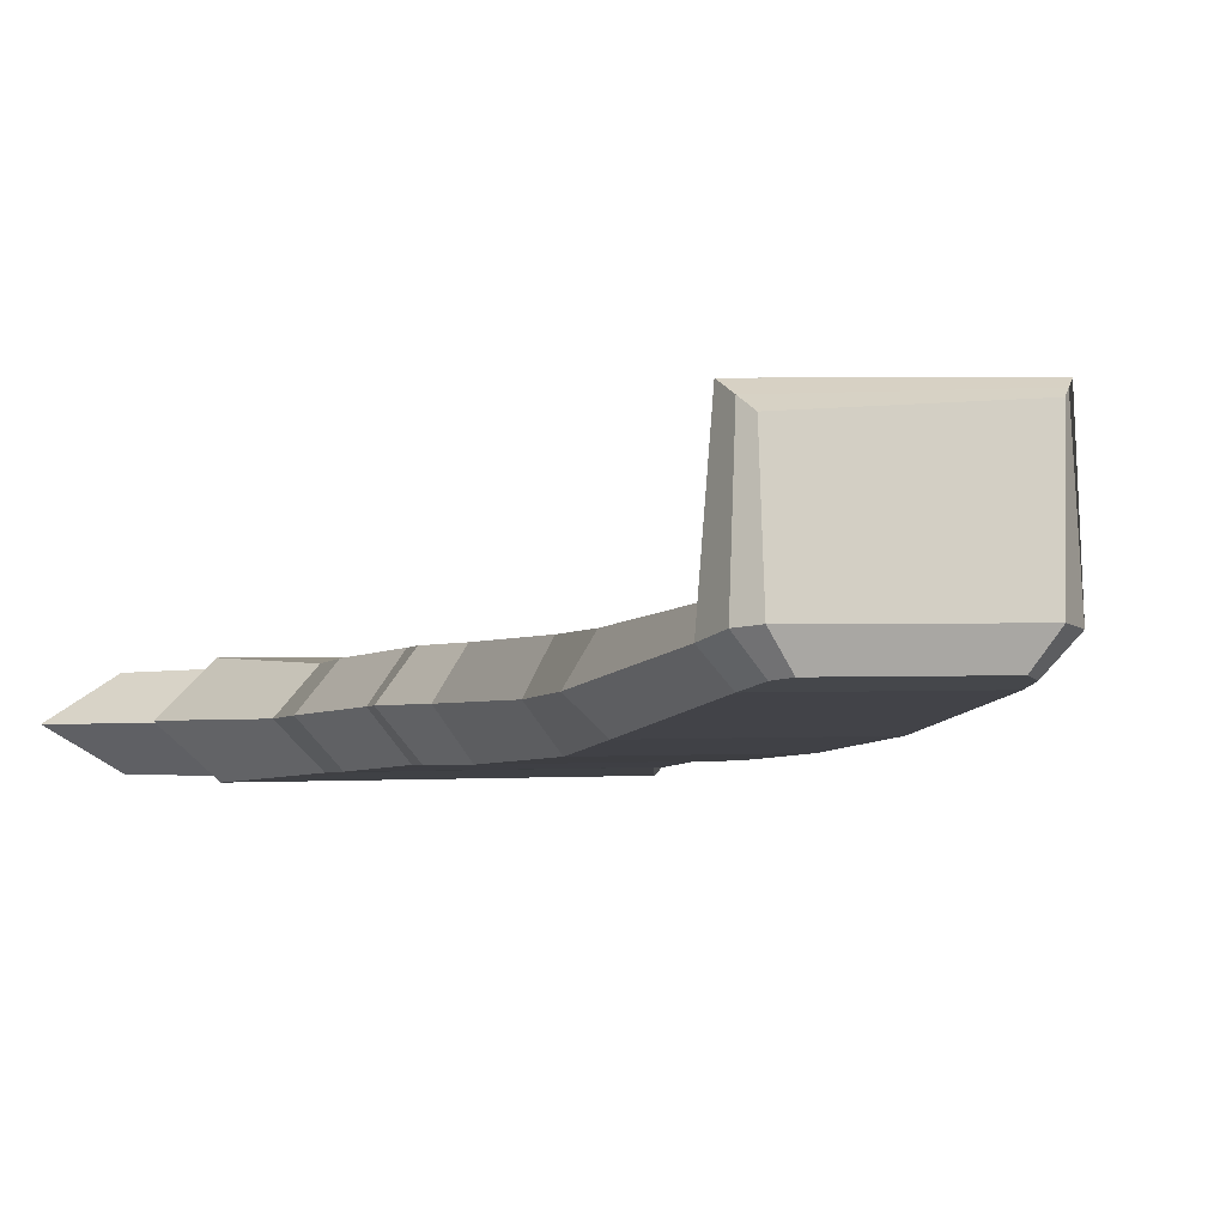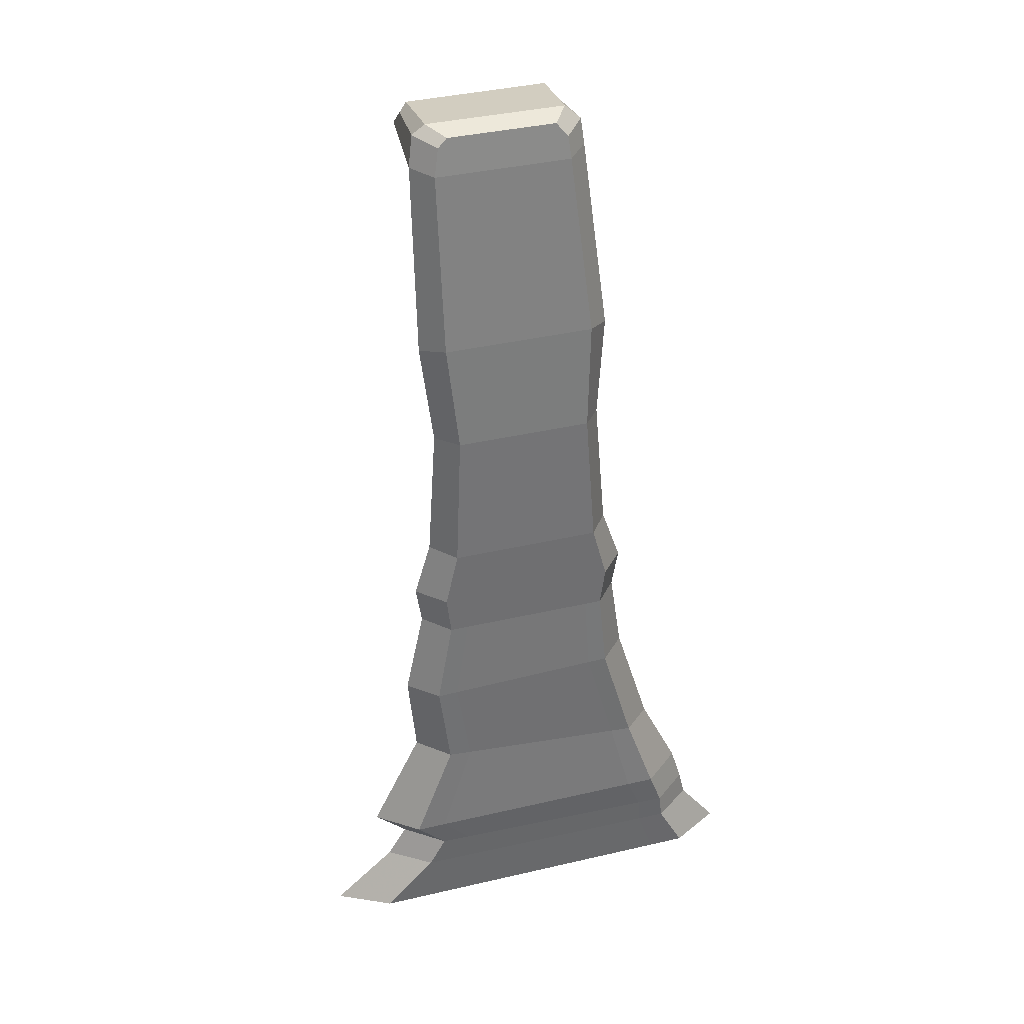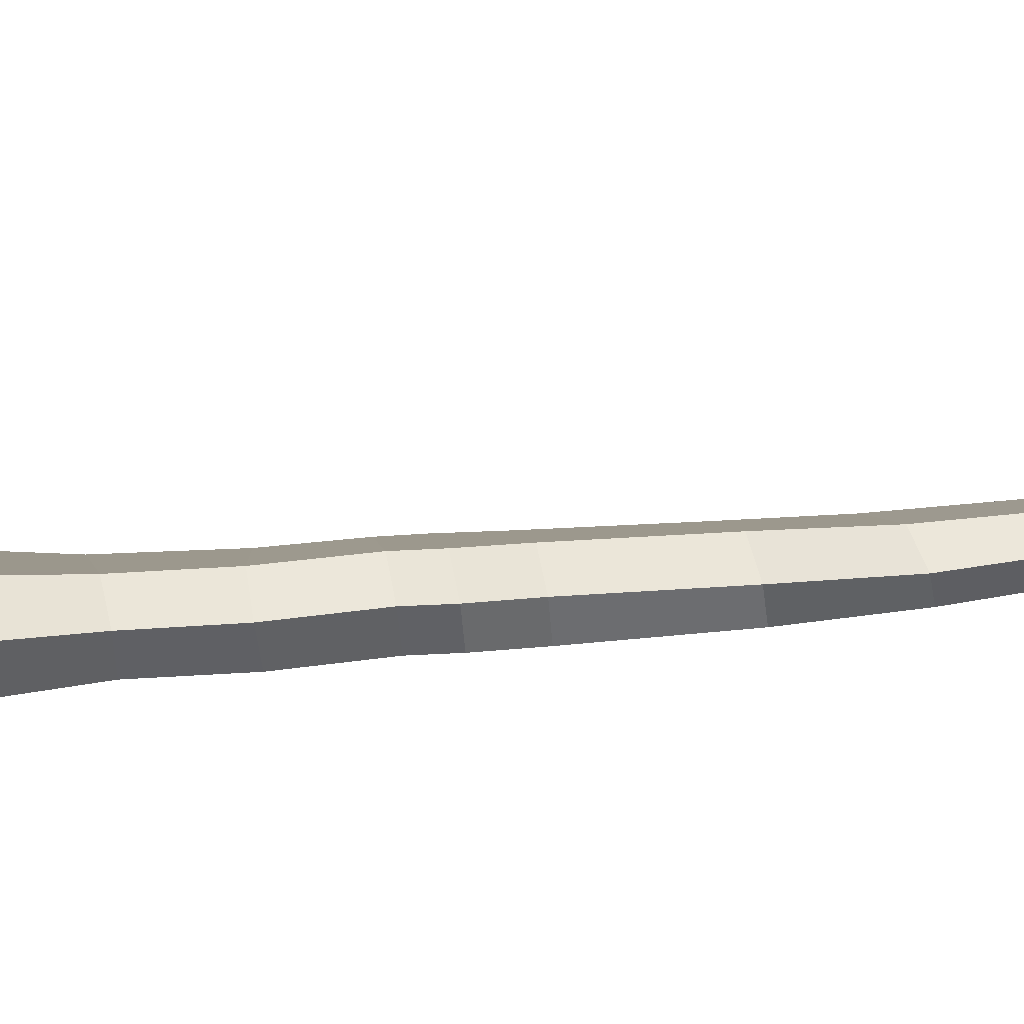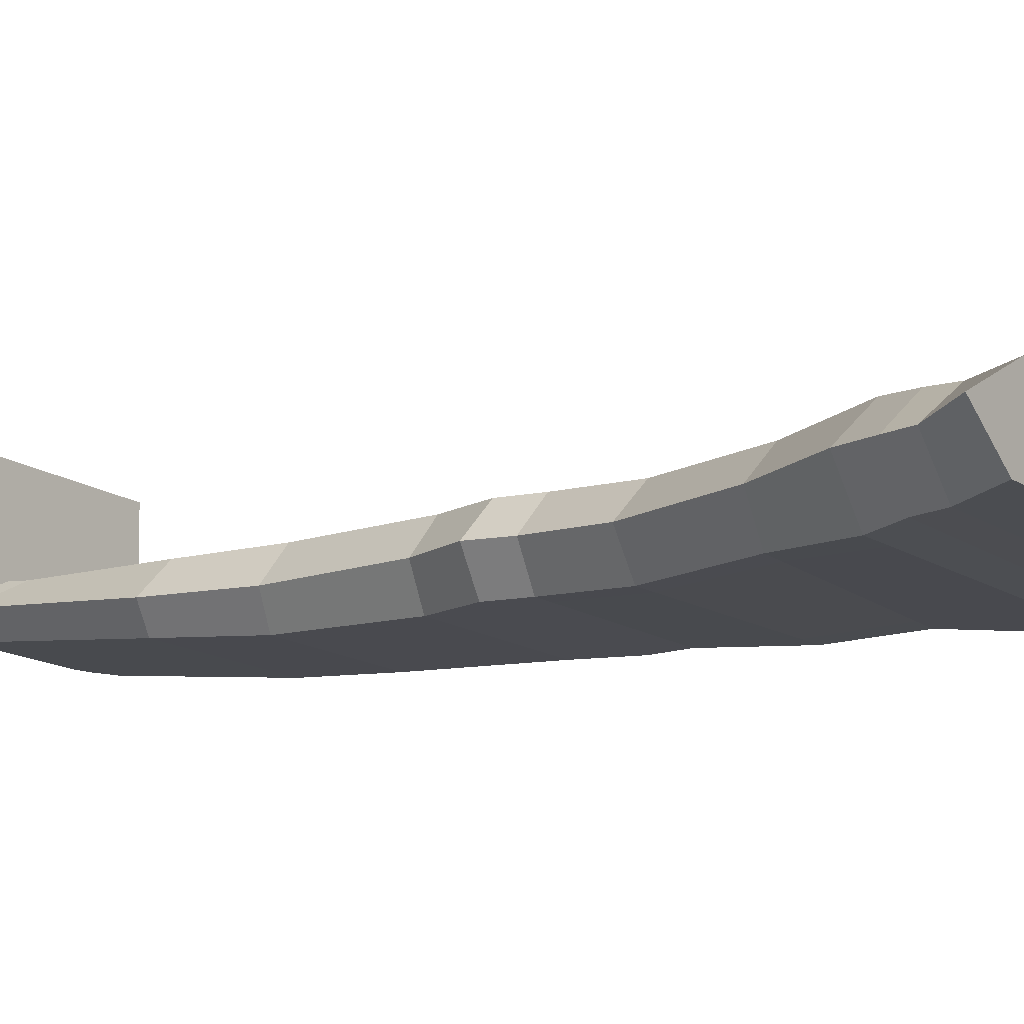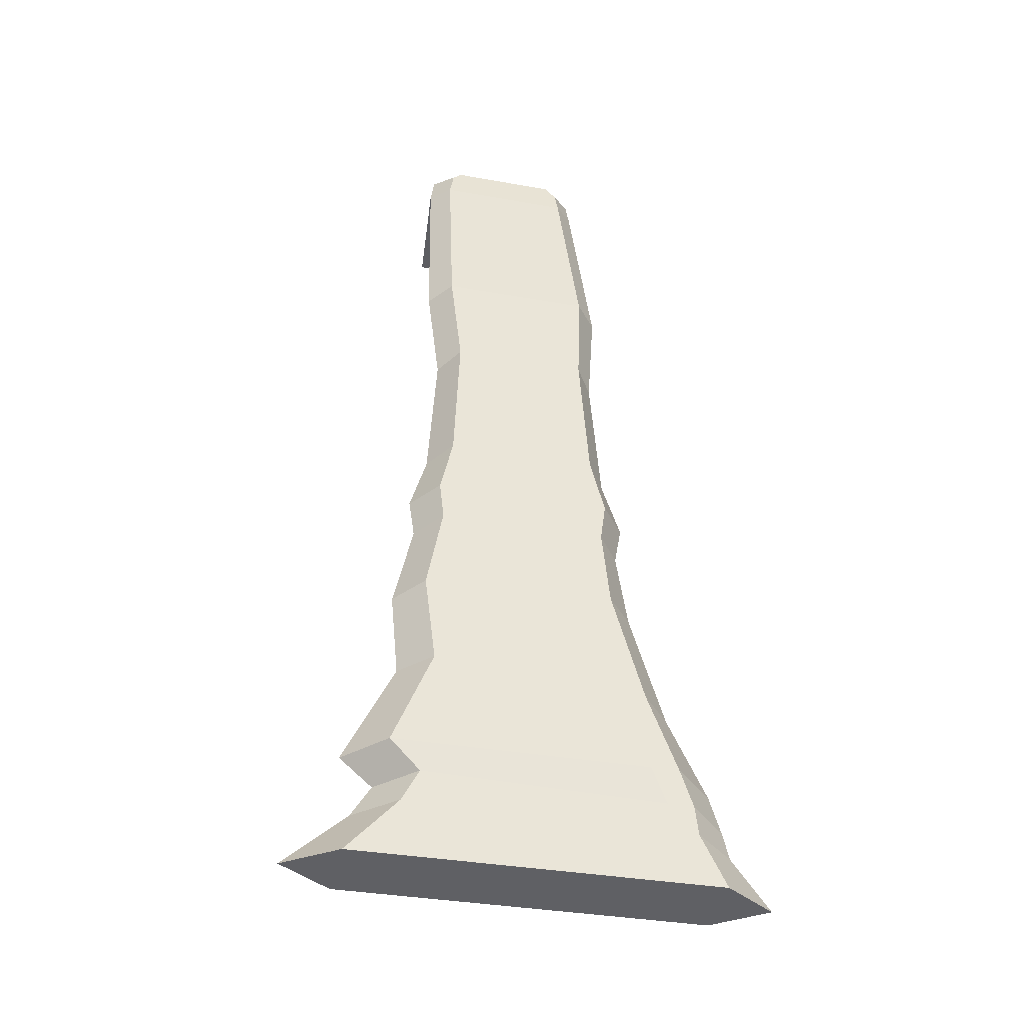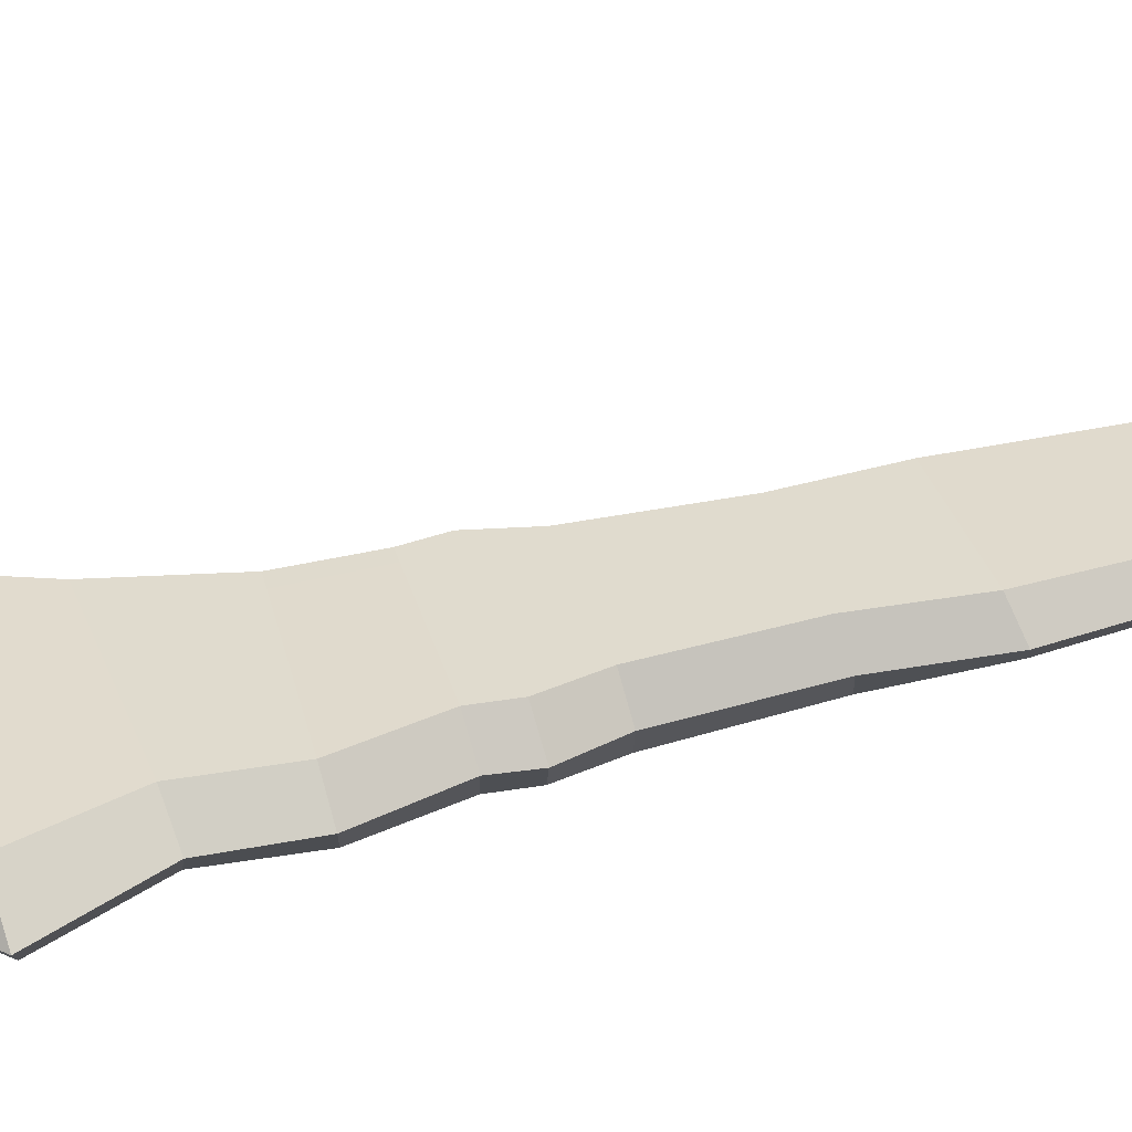
<metadata>
{"format":"obj","ext":"obj","renderer":"f3d","projection":"perspective","resolution":1024,"background":"white","views":[{"elev":0.5,"azim":162.4,"up":"+Z"},{"elev":38.3,"azim":163.6,"up":"+Y"},{"elev":2.6,"azim":84.7,"up":"+Z"},{"elev":-16.1,"azim":-51.9,"up":"+Z"},{"elev":-34.8,"azim":166.5,"up":"+Y"},{"elev":33.9,"azim":74.8,"up":"+Z"}]}
</metadata>
<code>
o Cube.054
v -114.3 13.19 359.5
v -119.7 24.23 362
v -117.9 10.32 392.5
v -120.7 18.35 388
v -164.4 13.19 359.5
v -159.4 24.23 362
v -166.3 10.83 393.2
v -162.3 17.34 390.4
v -115.8 21.85 361.4
v -119.3 14.34 390.2
v -164.3 14.09 391.8
v -163.7 20.31 361.1
f 9 2 4 10
f 10 4 8 11
f 11 8 6 12
f 12 6 2 9
f 3 7 5 1
f 8 4 2 6
f 5 12 9 1
f 7 11 12 5
f 3 10 11 7
f 1 9 10 3
o Cube.053
v -119.8 -38.88 345.4
v -121.4 20.27 354.9
v -119.8 -44.36 360.7
v -121.4 9.304 366
v -163.3 -38.88 345.4
v -158.1 18.7 354.6
v -163.3 -44.36 360.7
v -158.1 7.654 365.8
v -113.5 -41.26 352
v -115.8 21.85 361.4
v -169.6 -41.26 352
v -163.7 20.31 361.1
v -158.9 -44.36 360.7
v -154.8 11.86 366.5
v -158.9 -38.88 345.4
v -154.8 22.7 355.4
v -159.4 24.23 362
v -116.2 -125.5 338.1
v -119.9 12.48 353.3
v -119.9 1.118 364.7
v -158.7 1.118 364.7
v -158.7 12.48 353.3
v -164.4 13.19 359.5
v -114.3 13.19 359.5
v -154.8 12.48 353.3
v -154.8 1.118 364.7
v -124.5 -44.36 360.7
v -124.1 22.7 355.4
v -108.7 -127 347.5
v -124.1 11.86 366.5
v -124.5 -38.88 345.4
v -119.7 24.23 362
v -124.1 1.118 364.7
v -124.1 12.48 353.3
v -113.7 -110.8 348.2
v -120.1 -109.3 338.8
v -124.8 -112.4 357.6
v -120.1 -112.4 357.6
v -169.9 -110.8 348.2
v -163.6 -112.4 357.6
v -159.2 -109.3 338.8
v -163.6 -109.3 338.8
v -117.4 -136.7 337.5
v -159.2 -112.4 357.6
v -124.8 -109.3 338.8
v -110.2 -138.3 347
v -121.8 -128.5 356.9
v -116.2 -128.5 356.9
v -175.2 -127 347.5
v -167.7 -128.5 356.9
v -162.6 -125.5 338.1
v -167.7 -125.5 338.1
v -112.2 -161.8 335.3
v -162.6 -128.5 356.9
v -121.8 -125.5 338.1
v -104.1 -163.6 344.7
v -122.6 -139.8 356.4
v -117.4 -139.8 356.4
v -173.2 -138.3 347
v -166.1 -139.8 356.4
v -161.2 -136.7 337.5
v -166.1 -136.7 337.5
v -161.2 -139.8 356.4
v -122.6 -136.7 337.5
v -118.3 -164.6 354.2
v -112.3 -164.8 354.2
v -175.9 -161.2 344.8
v -167.8 -163 354.2
v -162.2 -160.1 335.4
v -167.8 -159.9 335.4
v -162.3 -163.2 354.2
v -118.2 -161.6 335.3
v -106.1 -188.4 343.3
v -115.1 -187.6 333.9
v -121.6 -191.1 352.7
v -115 -190.6 352.7
v -185.6 -194.7 343.2
v -176.6 -195.5 352.6
v -170.5 -192 333.8
v -176.7 -192.4 333.8
v -91.55 -250.2 331
v -170.4 -195 352.6
v -121.7 -188.1 333.9
v -76.16 -251.7 340.4
v -90.92 -218.3 342.1
v -102.9 -216.5 330.9
v -111.7 -220.1 353.3
v -102.9 -220.1 353.3
v -196.6 -218.3 342.1
v -184.6 -220.1 353.3
v -176.4 -216.5 330.9
v -184.6 -216.5 330.9
v -176.4 -220.1 353.3
v -111.7 -216.5 330.9
v -102.9 -253.2 349.9
v -91.55 -253.2 349.9
v -212.3 -251.7 340.4
v -197 -253.2 349.9
v -186.4 -250.2 331
v -197 -250.2 331
v -90.83 -251.7 340.4
v -186.4 -253.2 349.9
v -102.9 -250.2 331
v -198.7 -251.7 340.4
v -167.2 -71.36 350
v -122.4 -69.4 341.7
v -116.7 -71.36 350
v -161.5 -69.4 341.7
v -157.6 -69.4 341.7
v -157.6 -73.69 359.4
v -161.5 -73.69 359.4
v -126.6 -73.69 359.4
v -122.4 -73.69 359.4
v -126.6 -69.4 341.7
v -100.2 -226.4 341.5
v -188.4 -227.2 331.1
v -180.7 -227 331.1
v -188.4 -230.5 351.7
v -199.6 -229.1 341.4
v -119.7 -228.6 351.7
v -180.7 -230.3 351.7
v -111.5 -225.1 331.2
v -119.8 -225.3 331.2
v -111.4 -228.4 351.7
v -94.39 -235.7 341
v -181.1 -235.2 331.1
v -201.5 -237.1 341
v -181.1 -238.4 350.9
v -106.5 -237.5 350.9
v -189.4 -235.3 331.1
v -189.4 -238.5 350.8
v -115.4 -237.6 350.9
v -106.5 -234.3 331.2
v -115.4 -234.4 331.2
f 36 22 16 32
f 38 26 20 33
f 35 24 18 34
f 46 40 14 31
f 117 120 54 51
f 44 22 14 40
f 42 16 22 44
f 124 122 56 49
f 33 20 24 35
f 31 14 22 36
f 123 117 51 52
f 20 26 29 24
f 24 29 28 18
f 118 119 47 48
f 34 18 28 37
f 45 42 26 38
f 39 45 38 25
f 17 34 37 27
f 13 31 36 21
f 19 33 35 23
f 43 46 31 13
f 23 35 34 17
f 25 38 33 19
f 21 36 32 15
f 27 37 46 43
f 15 32 45 39
f 32 16 42 45
f 120 121 53 54
f 122 123 52 56
f 26 42 44 29
f 29 44 40 28
f 37 28 40 46
f 53 57 67 63
f 50 49 59 60
f 47 50 60 41
f 57 48 30 67
f 56 52 62 66
f 48 47 41 30
f 125 124 49 50
f 126 118 48 57
f 121 126 57 53
f 119 125 50 47
f 61 64 74 71
f 63 67 76 73
f 60 59 69 70
f 41 60 70 58
f 67 30 55 76
f 66 62 72 75
f 51 54 64 61
f 49 56 66 59
f 52 51 61 62
f 54 53 63 64
f 72 71 79 80
f 69 75 83 77
f 71 74 82 79
f 73 76 84 81
f 70 69 77 78
f 58 70 78 68
f 59 66 75 69
f 62 61 71 72
f 64 63 73 74
f 30 41 58 55
f 82 81 91 92
f 80 79 89 90
f 77 83 94 87
f 79 82 92 89
f 81 84 95 91
f 78 77 87 88
f 74 73 81 82
f 55 58 68 65
f 75 72 80 83
f 76 55 65 84
f 94 90 102 105
f 86 85 97 98
f 92 91 103 104
f 90 89 101 102
f 87 94 105 99
f 89 92 104 101
f 65 68 85 86
f 83 80 90 94
f 84 65 86 95
f 68 78 88 85
f 146 145 93 115
f 140 143 110 114
f 145 137 96 93
f 142 138 111 112
f 143 139 109 110
f 144 140 114 107
f 95 86 98 106
f 85 88 100 97
f 88 87 99 100
f 91 95 106 103
f 116 109 112 111
f 114 110 109 116
f 107 114 116 113
f 113 116 111 115
f 96 113 115 93
f 108 107 113 96
f 137 141 108 96
f 141 144 107 108
f 138 146 115 111
f 139 142 112 109
f 21 15 125 119
f 27 43 126 121
f 43 13 118 126
f 15 39 124 125
f 25 19 123 122
f 17 27 121 120
f 13 21 119 118
f 19 23 117 123
f 39 25 122 124
f 23 17 120 117
f 101 104 128 131
f 103 106 135 129
f 100 99 132 136
f 97 100 136 127
f 99 105 133 132
f 102 101 131 130
f 104 103 129 128
f 98 97 127 134
f 105 102 130 133
f 106 98 134 135
f 131 128 142 139
f 129 135 146 138
f 136 132 144 141
f 127 136 141 137
f 132 133 140 144
f 130 131 139 143
f 128 129 138 142
f 134 127 137 145
f 133 130 143 140
f 135 134 145 146

</code>
